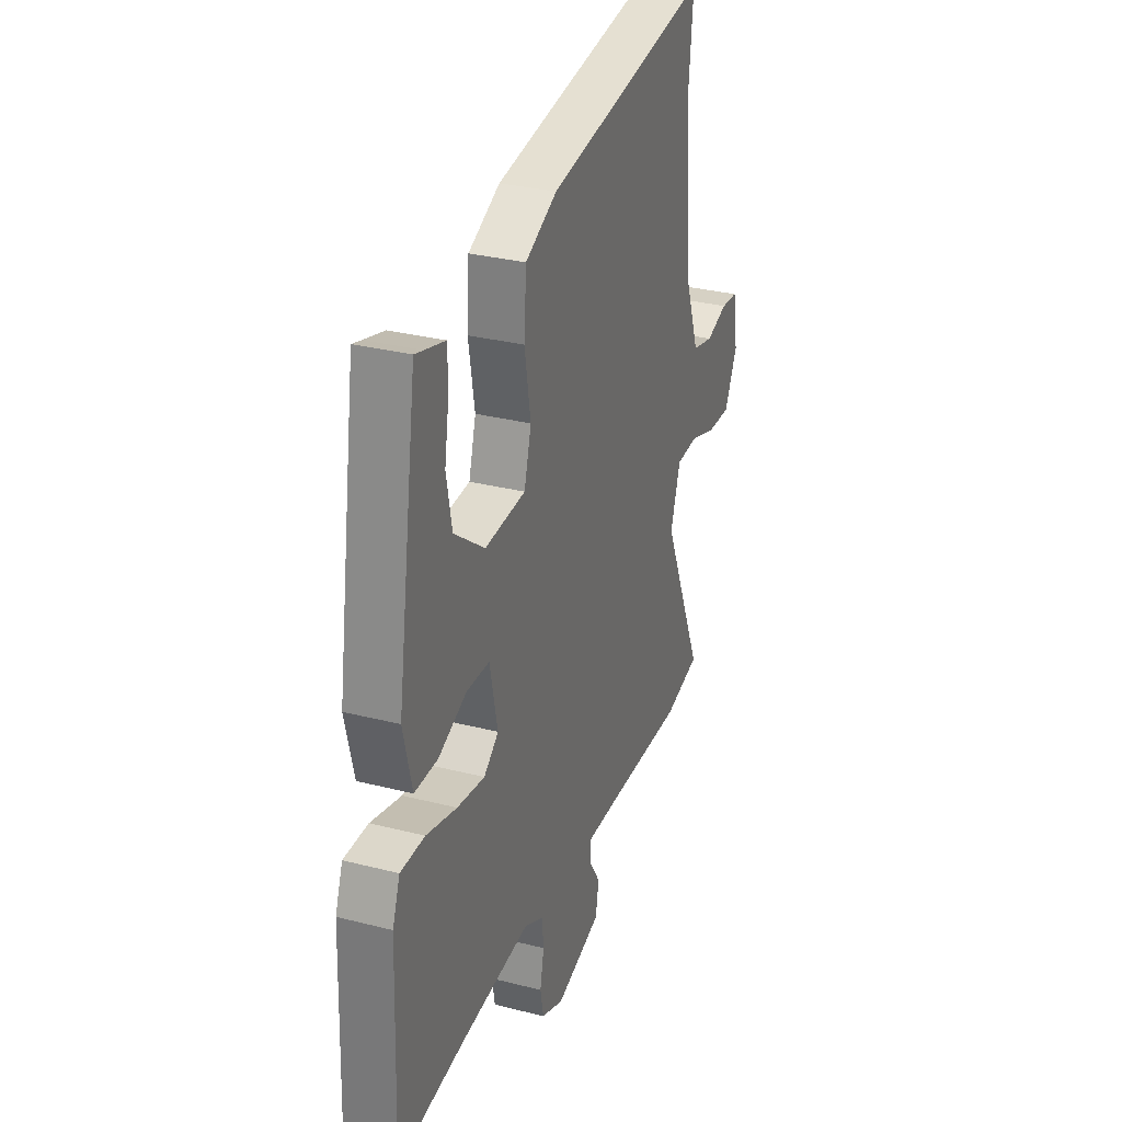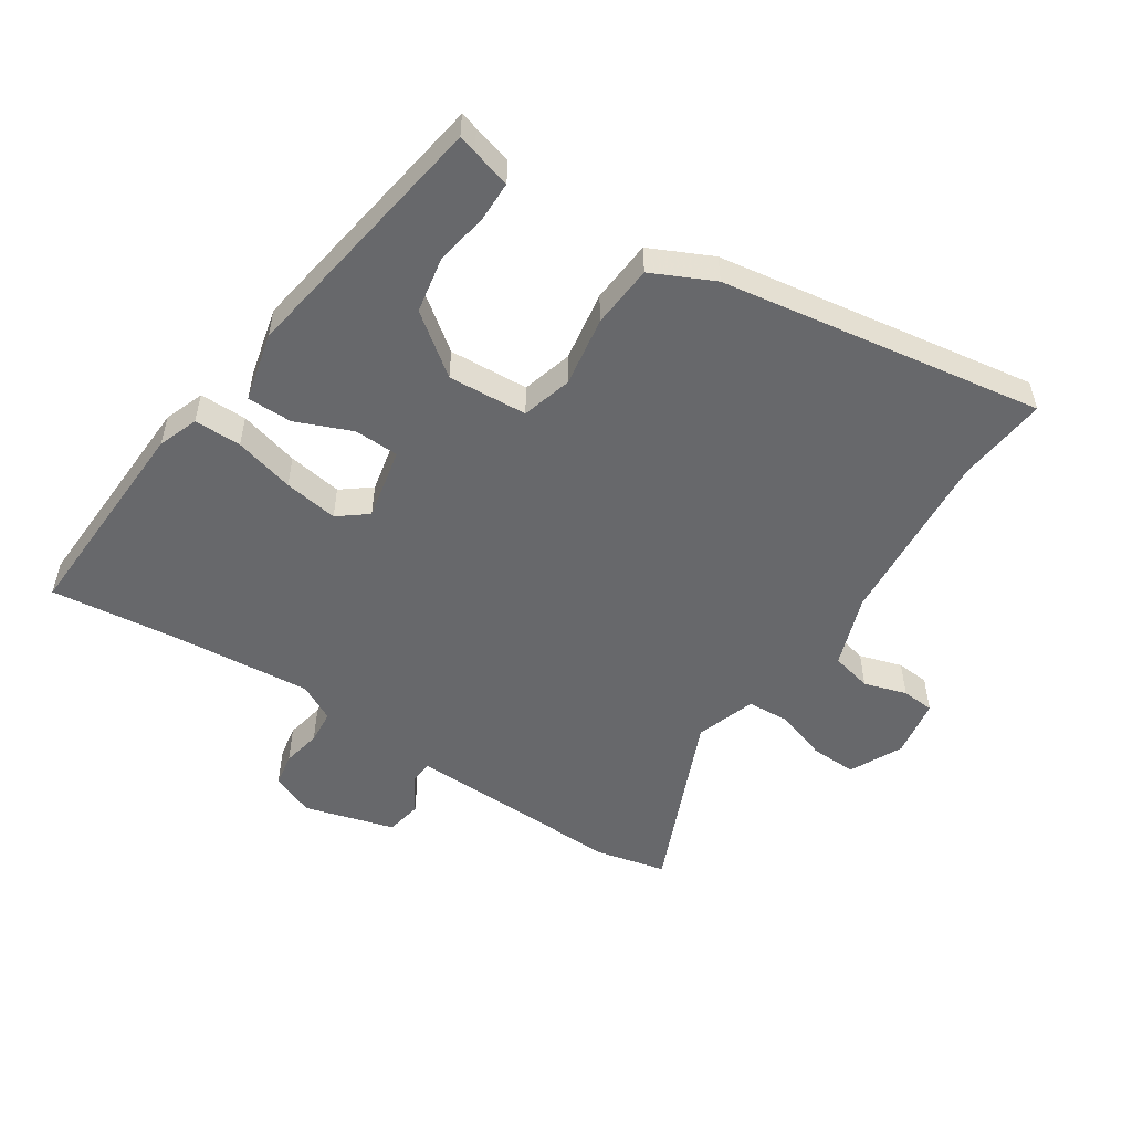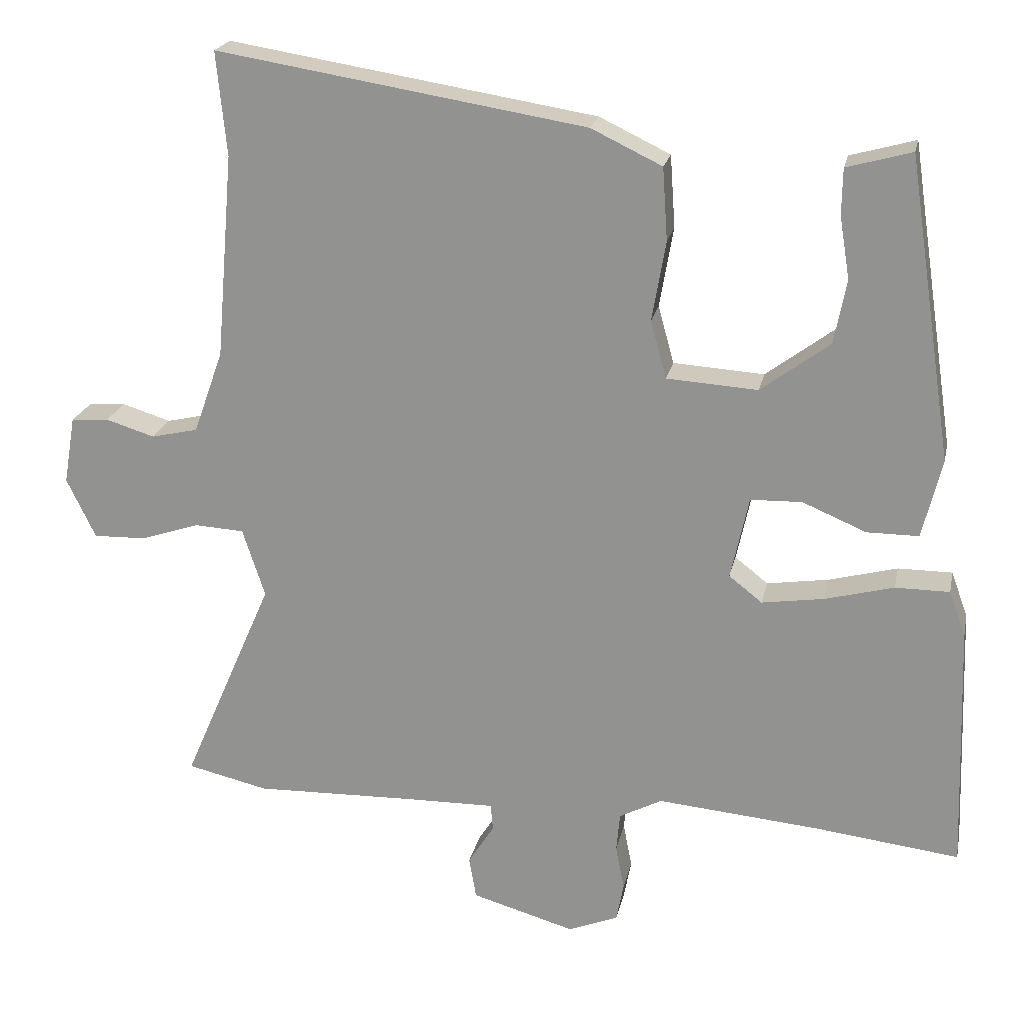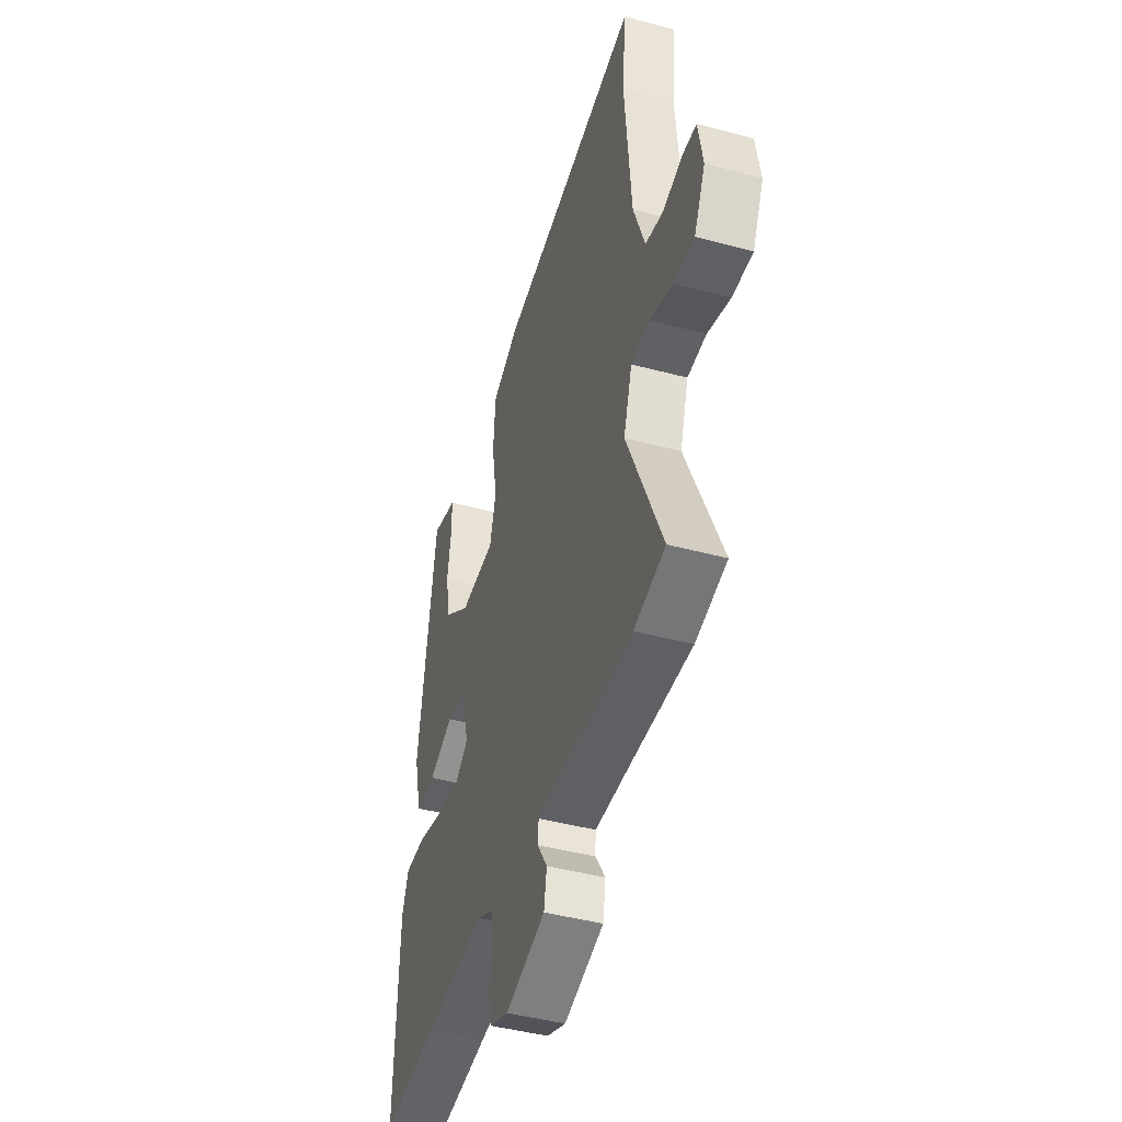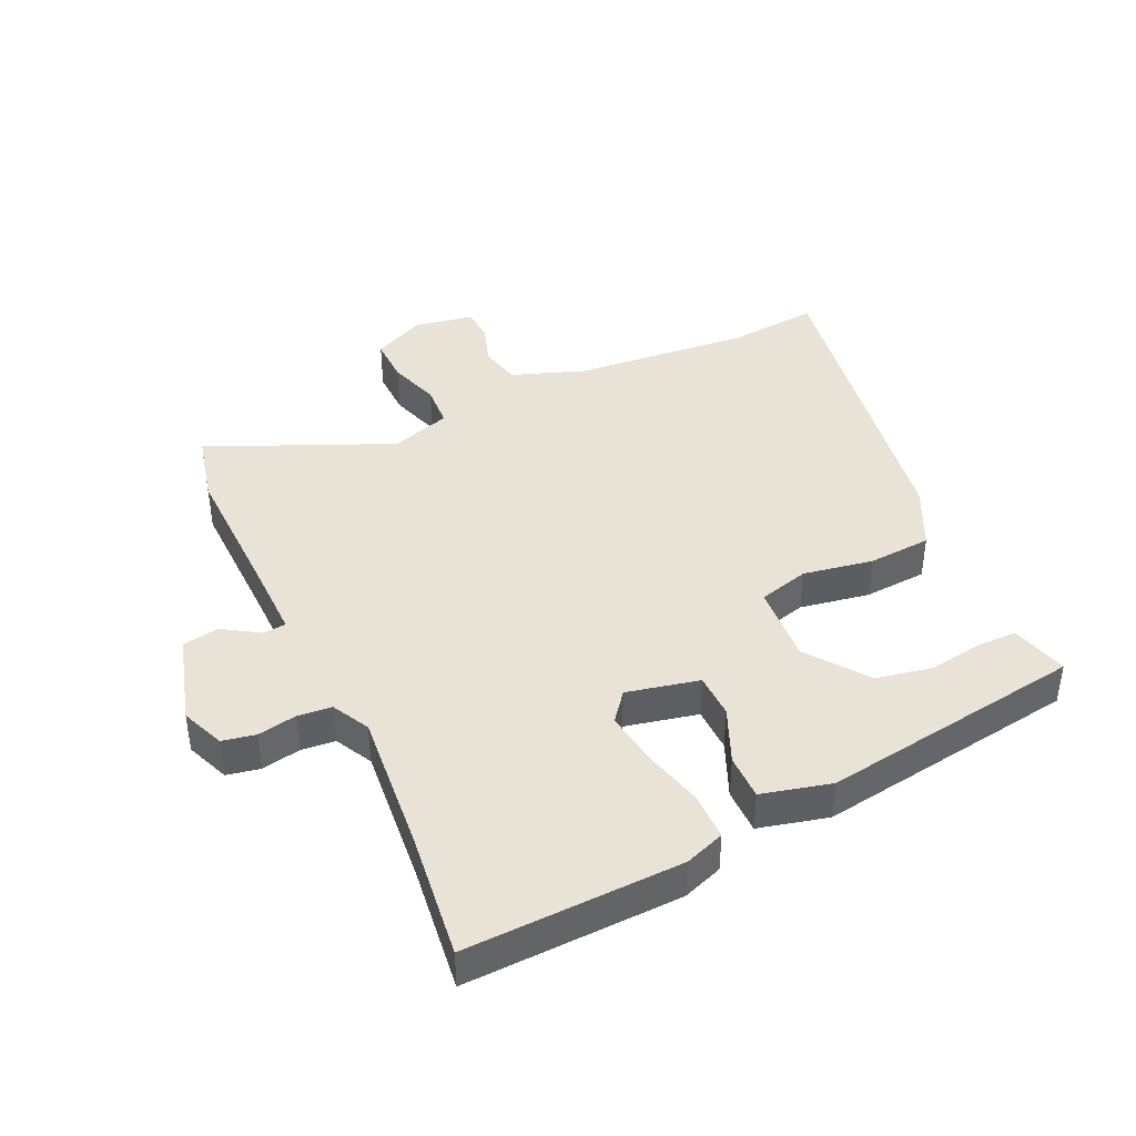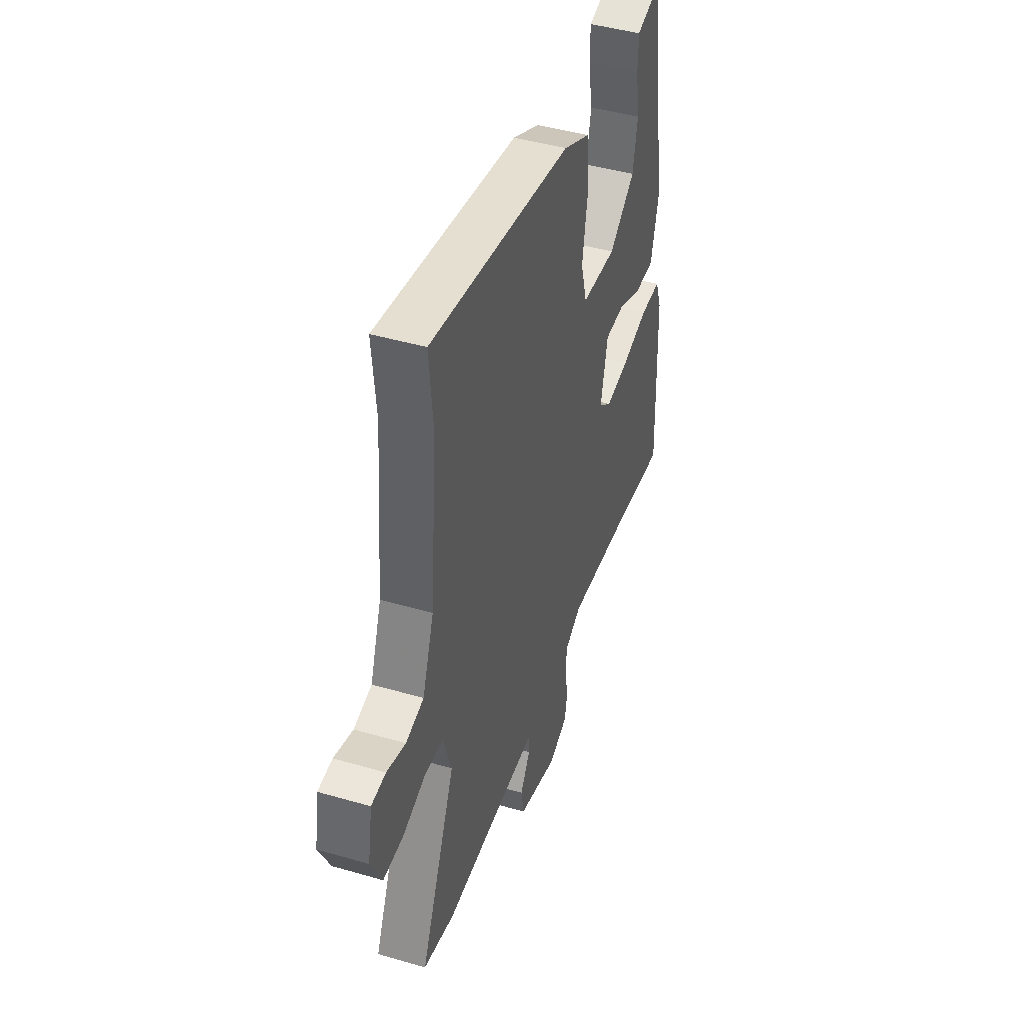
<metadata>
{"format":"obj","ext":"obj","renderer":"f3d","projection":"perspective","resolution":1024,"background":"white","views":[{"elev":30.6,"azim":-69.8,"up":"+Z"},{"elev":-52.5,"azim":-33.5,"up":"+Y"},{"elev":21.2,"azim":-168.3,"up":"+Z"},{"elev":-44.1,"azim":72.6,"up":"+Z"},{"elev":41.6,"azim":-114.7,"up":"+Y"},{"elev":44.6,"azim":108.7,"up":"+Z"}]}
</metadata>
<code>
v 0.594 0.07 -0.478
v 0.482 0.07 -0.504
v 0.26 0.07 -0.498
v 0.135 0.07 -0.496
v 0.132 0.07 -0.533
v 0.168 0.07 -0.59
v 0.158 0.07 -0.648
v 0.015 0.07 -0.689
v -0.054 0.07 -0.661
v -0.064 0.07 -0.608
v -0.052 0.07 -0.546
v -0.057 0.07 -0.492
v -0.116 0.07 -0.461
v -0.34 0.07 -0.481
v -0.541 0.07 -0.505
v -0.529 0.07 -0.163
v -0.506 0.07 -0.1
v -0.431 0.07 -0.1
v -0.336 0.07 -0.125
v -0.25 0.07 -0.138
v -0.204 0.07 -0.102
v -0.229 0.07 0.013
v -0.3 0.07 0.015
v -0.388 0.07 -0.022
v -0.46 0.07 -0.022
v -0.487 0.07 0.088
v -0.424 0.07 0.505
v -0.396 0.07 0.497
v -0.334 0.07 0.48
v -0.333 0.07 0.417
v -0.347 0.07 0.331
v -0.33 0.07 0.242
v -0.235 0.07 0.171
v -0.109 0.07 0.179
v -0.087 0.07 0.259
v -0.106 0.07 0.37
v -0.099 0.07 0.47
v -0.001 0.07 0.517
v 0.51 0.07 0.599
v 0.496 0.07 0.455
v 0.52 0.07 0.173
v 0.561 0.07 0.058
v 0.626 0.07 0.043
v 0.694 0.07 0.064
v 0.746 0.07 0.06
v 0.762 0.07 -0.034
v 0.722 0.07 -0.117
v 0.649 0.07 -0.115
v 0.567 0.07 -0.088
v 0.499 0.07 -0.092
v 0.468 0.07 -0.187
v 0.594 0 -0.478
v 0.482 0 -0.504
v 0.26 0 -0.498
v 0.135 0 -0.496
v 0.132 0 -0.533
v 0.168 0 -0.59
v 0.158 0 -0.648
v 0.015 0 -0.689
v -0.054 0 -0.661
v -0.064 0 -0.608
v -0.052 0 -0.546
v -0.057 0 -0.492
v -0.116 0 -0.461
v -0.34 0 -0.481
v -0.541 0 -0.505
v -0.529 0 -0.163
v -0.506 0 -0.1
v -0.431 0 -0.1
v -0.336 0 -0.125
v -0.25 0 -0.138
v -0.204 0 -0.102
v -0.229 0 0.013
v -0.3 0 0.015
v -0.388 0 -0.022
v -0.46 0 -0.022
v -0.487 0 0.088
v -0.424 0 0.505
v -0.396 0 0.497
v -0.334 0 0.48
v -0.333 0 0.417
v -0.347 0 0.331
v -0.33 0 0.242
v -0.235 0 0.171
v -0.109 0 0.179
v -0.087 0 0.259
v -0.106 0 0.37
v -0.099 0 0.47
v -0.001 0 0.517
v 0.51 0 0.599
v 0.496 0 0.455
v 0.52 0 0.173
v 0.561 0 0.058
v 0.626 0 0.043
v 0.694 0 0.064
v 0.746 0 0.06
v 0.762 0 -0.034
v 0.722 0 -0.117
v 0.649 0 -0.115
v 0.567 0 -0.088
v 0.499 0 -0.092
v 0.468 0 -0.187
f 47 48 49
f 46 47 49
f 45 46 49
f 44 45 49
f 43 44 49
f 42 43 49 50
f 41 42 50
f 40 41 50 51
f 38 39 40
f 37 38 40
f 36 37 40
f 35 36 40
f 34 35 40 51
f 28 29 30 31
f 28 31 32
f 27 28 32
f 26 27 32
f 25 26 32
f 24 25 32
f 23 24 32
f 22 23 32 33
f 17 18 19
f 16 17 19
f 15 16 19
f 14 15 19
f 13 14 19 20
f 12 13 20 21
f 9 10 11
f 8 9 11
f 7 8 11
f 6 7 11
f 5 6 11
f 4 5 11 12
f 34 51 1
f 33 34 1
f 22 33 1
f 21 22 1
f 12 21 1
f 4 12 1
f 3 4 1
f 1 2 3
f 100 99 98
f 100 98 97
f 100 97 96
f 100 96 95
f 100 95 94
f 101 100 94 93
f 101 93 92
f 102 101 92 91
f 91 90 89
f 91 89 88
f 91 88 87
f 91 87 86
f 102 91 86 85
f 82 81 80 79
f 83 82 79
f 83 79 78
f 83 78 77
f 83 77 76
f 83 76 75
f 83 75 74
f 84 83 74 73
f 70 69 68
f 70 68 67
f 70 67 66
f 70 66 65
f 71 70 65 64
f 72 71 64 63
f 62 61 60
f 62 60 59
f 62 59 58
f 62 58 57
f 62 57 56
f 63 62 56 55
f 52 102 85
f 52 85 84
f 52 84 73
f 52 73 72
f 52 72 63
f 52 63 55
f 52 55 54
f 54 53 52
f 1 52 53 2
f 2 53 54 3
f 3 54 55 4
f 4 55 56 5
f 5 56 57 6
f 6 57 58 7
f 7 58 59 8
f 8 59 60 9
f 9 60 61 10
f 10 61 62 11
f 11 62 63 12
f 12 63 64 13
f 13 64 65 14
f 14 65 66 15
f 15 66 67 16
f 16 67 68 17
f 17 68 69 18
f 18 69 70 19
f 19 70 71 20
f 20 71 72 21
f 21 72 73 22
f 22 73 74 23
f 23 74 75 24
f 24 75 76 25
f 25 76 77 26
f 26 77 78 27
f 27 78 79 28
f 28 79 80 29
f 29 80 81 30
f 30 81 82 31
f 31 82 83 32
f 32 83 84 33
f 33 84 85 34
f 34 85 86 35
f 35 86 87 36
f 36 87 88 37
f 37 88 89 38
f 38 89 90 39
f 39 90 91 40
f 40 91 92 41
f 41 92 93 42
f 42 93 94 43
f 43 94 95 44
f 44 95 96 45
f 45 96 97 46
f 46 97 98 47
f 47 98 99 48
f 48 99 100 49
f 49 100 101 50
f 50 101 102 51
f 51 102 52 1

</code>
